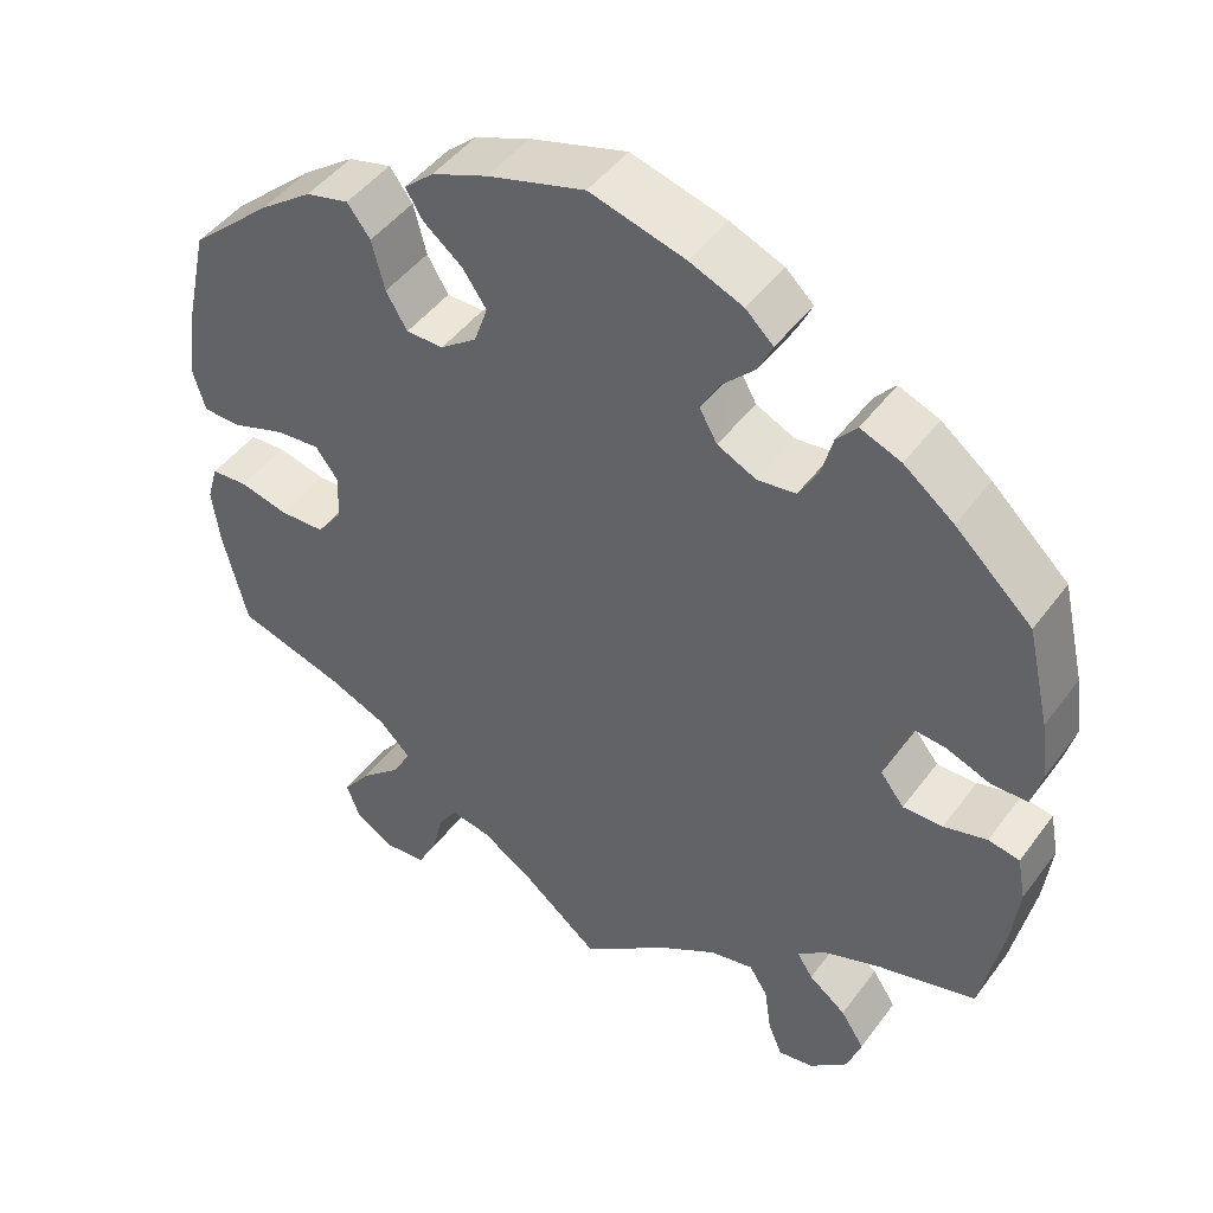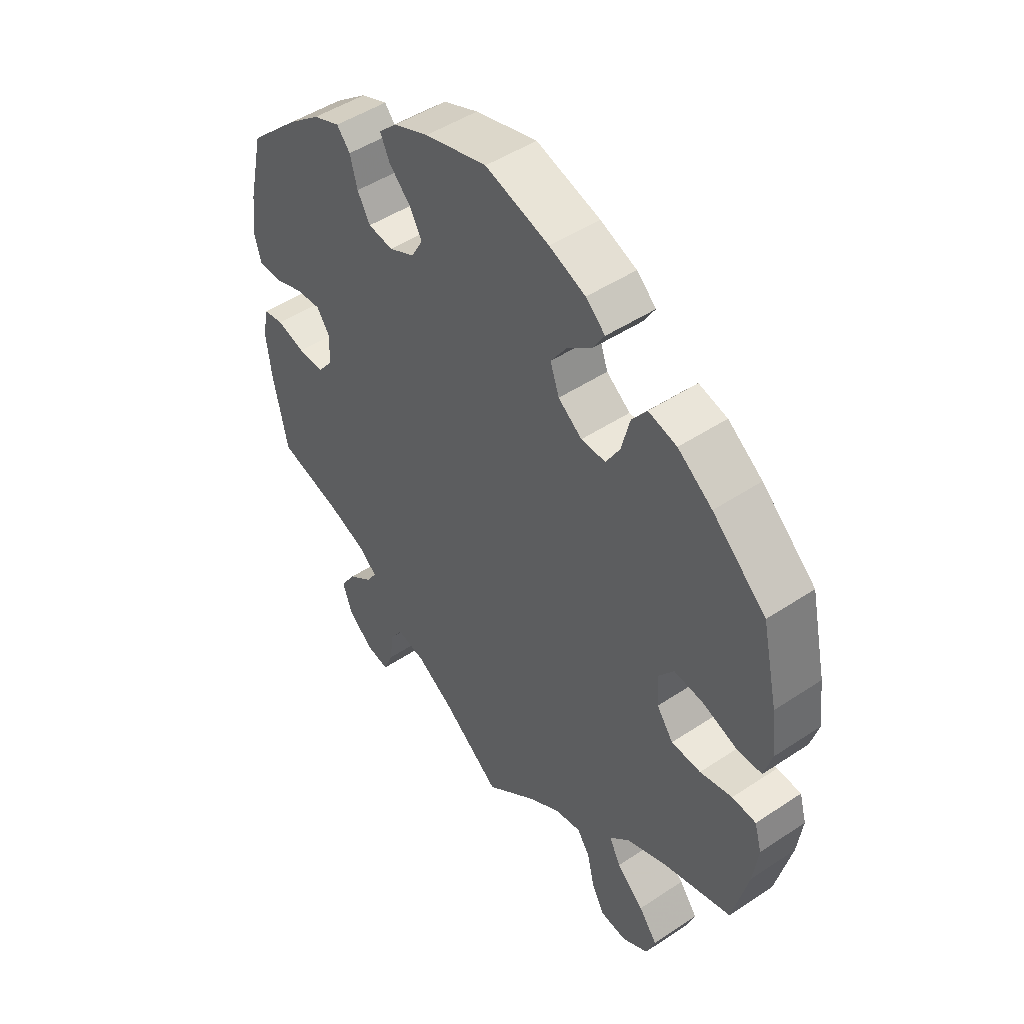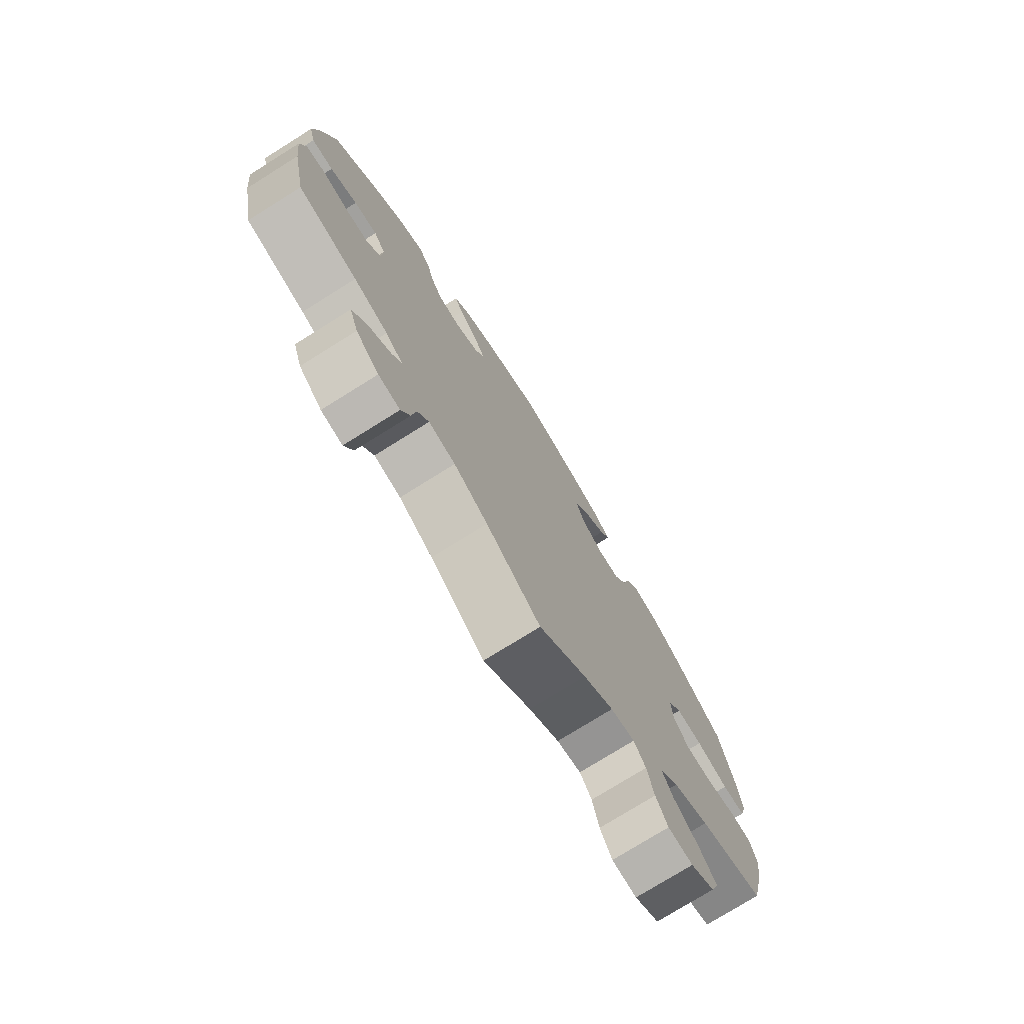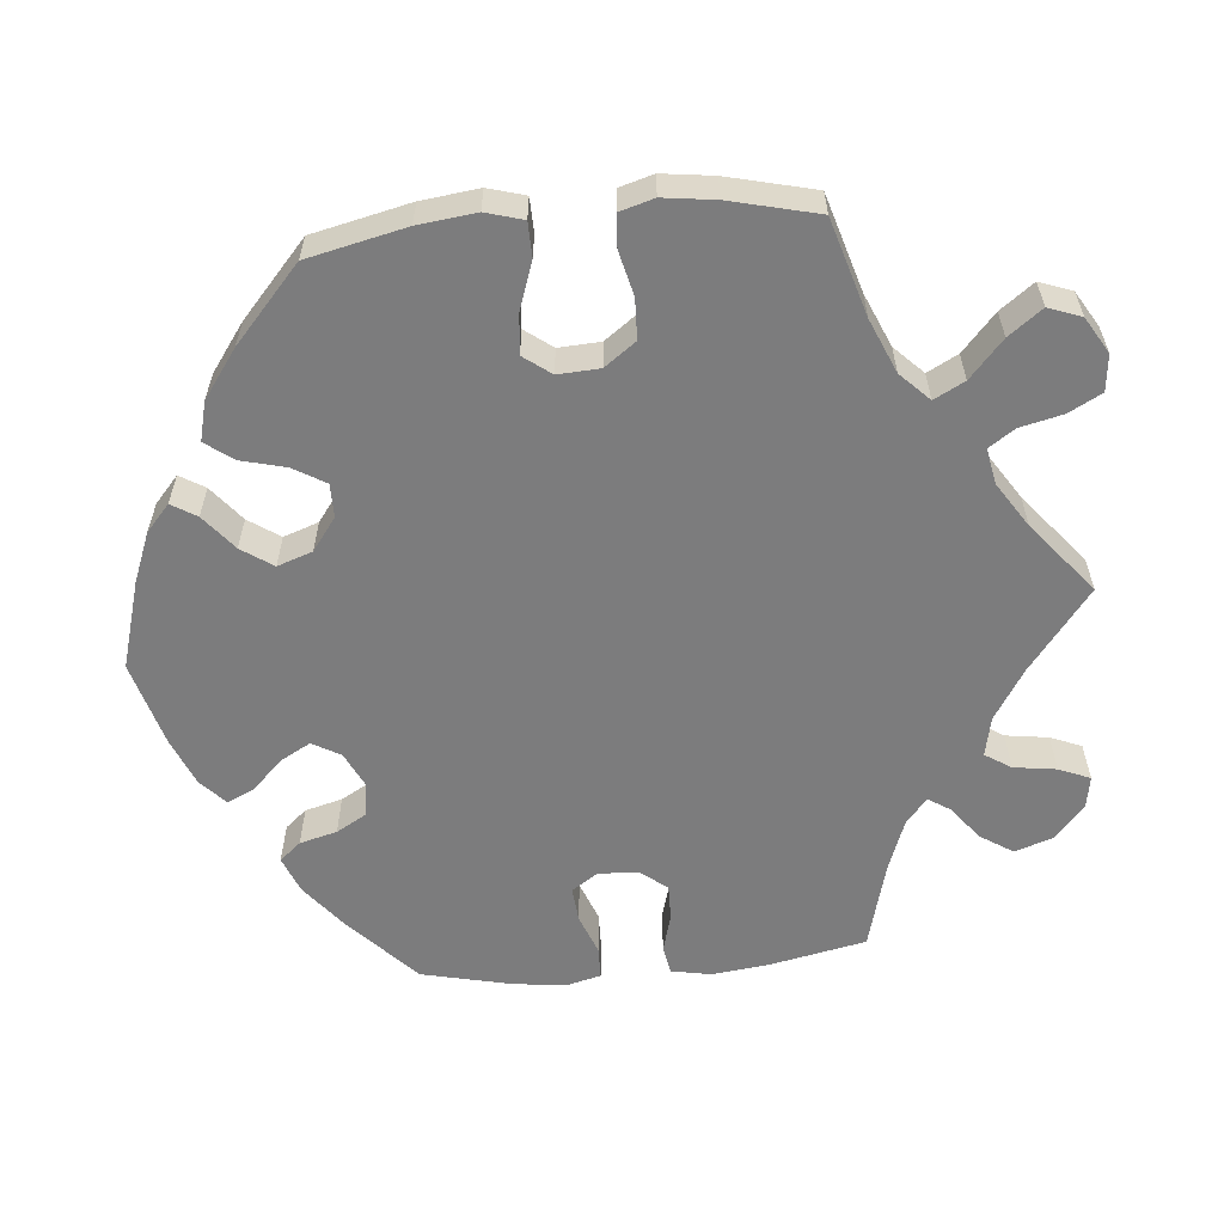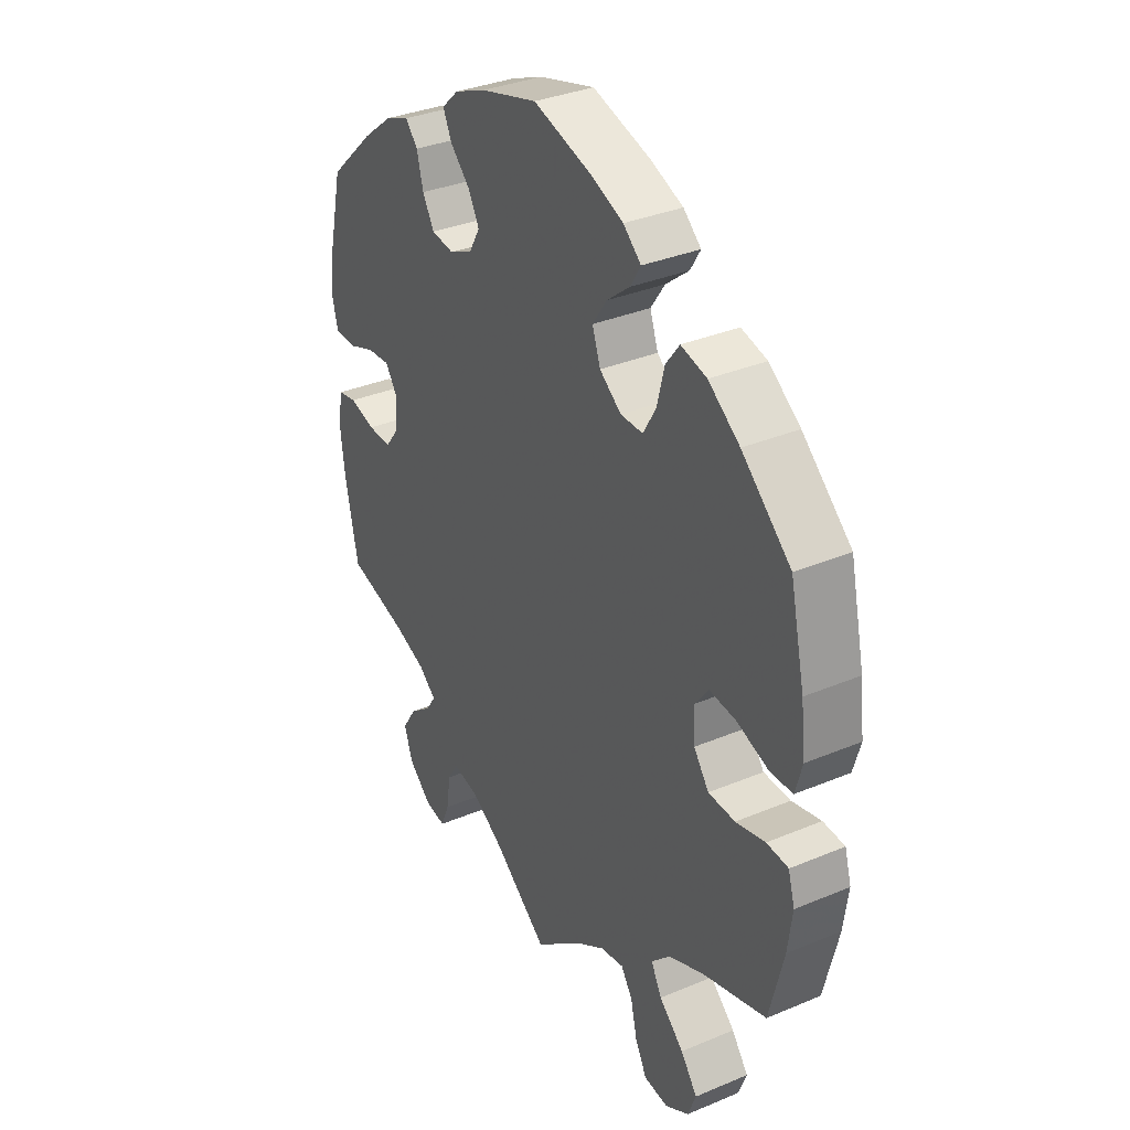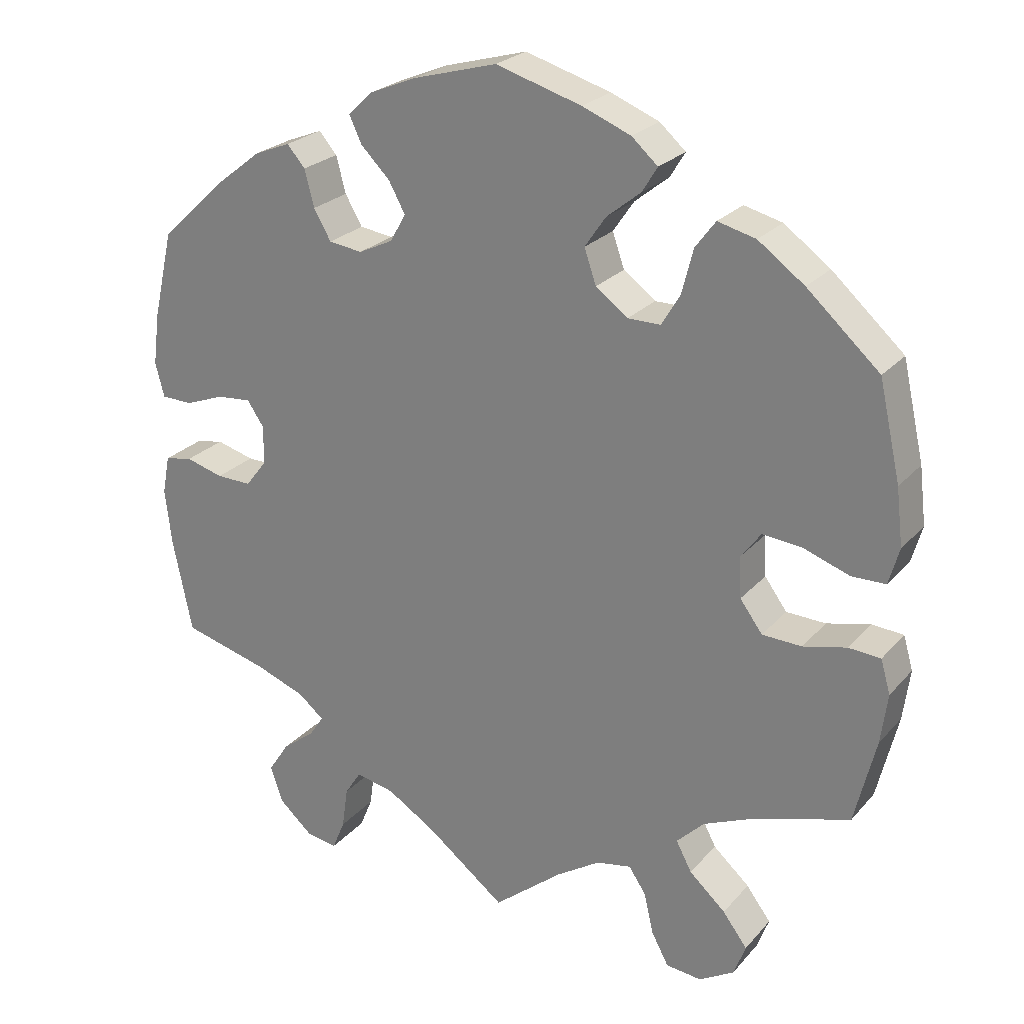
<metadata>
{"format":"obj","ext":"obj","renderer":"f3d","projection":"perspective","resolution":1024,"background":"white","views":[{"elev":46.3,"azim":-145.6,"up":"+Z"},{"elev":48.0,"azim":53.3,"up":"+Z"},{"elev":-76.0,"azim":-58.0,"up":"+Z"},{"elev":-58.8,"azim":95.3,"up":"+Y"},{"elev":34.1,"azim":60.4,"up":"+Z"},{"elev":24.5,"azim":30.6,"up":"+Z"}]}
</metadata>
<code>
v -0.409 0.07 0.374
v -0.35 0.07 0.42
v -0.302 0.07 0.439
v -0.278 0.07 0.411
v -0.265 0.07 0.362
v -0.242 0.07 0.322
v -0.197 0.07 0.316
v -0.151 0.07 0.338
v -0.13 0.07 0.375
v -0.152 0.07 0.415
v -0.191 0.07 0.454
v -0.208 0.07 0.49
v -0.175 0.07 0.521
v -0.112 0.07 0.547
v 0 0.07 0.578
v 0.115 0.07 0.544
v 0.18 0.07 0.518
v 0.215 0.07 0.487
v 0.195 0.07 0.454
v 0.149 0.07 0.417
v 0.121 0.07 0.376
v 0.137 0.07 0.33
v 0.18 0.07 0.298
v 0.224 0.07 0.298
v 0.249 0.07 0.34
v 0.264 0.07 0.399
v 0.291 0.07 0.435
v 0.342 0.07 0.422
v 0.404 0.07 0.377
v 0.501 0.07 0.29
v 0.53 0.07 0.161
v 0.539 0.07 0.085
v 0.525 0.07 0.036
v 0.48 0.07 0.035
v 0.417 0.07 0.057
v 0.365 0.07 0.062
v 0.338 0.07 0.026
v 0.341 0.07 -0.029
v 0.371 0.07 -0.07
v 0.424 0.07 -0.072
v 0.482 0.07 -0.058
v 0.525 0.07 -0.061
v 0.538 0.07 -0.106
v 0.529 0.07 -0.174
v 0.501 0.07 -0.289
v 0.374 0.07 -0.327
v 0.304 0.07 -0.357
v 0.267 0.07 -0.394
v 0.288 0.07 -0.434
v 0.337 0.07 -0.478
v 0.37 0.07 -0.522
v 0.354 0.07 -0.565
v 0.307 0.07 -0.593
v 0.259 0.07 -0.588
v 0.236 0.07 -0.545
v 0.223 0.07 -0.489
v 0.2 0.07 -0.455
v 0.153 0.07 -0.464
v 0.094 0.07 -0.502
v 0.001 0.07 -0.578
v -0.105 0.07 -0.496
v -0.171 0.07 -0.455
v -0.223 0.07 -0.444
v -0.245 0.07 -0.478
v -0.253 0.07 -0.534
v -0.27 0.07 -0.575
v -0.312 0.07 -0.568
v -0.357 0.07 -0.528
v -0.374 0.07 -0.479
v -0.346 0.07 -0.436
v -0.302 0.07 -0.402
v -0.283 0.07 -0.373
v -0.317 0.07 -0.345
v -0.384 0.07 -0.32
v -0.5 0.07 -0.289
v -0.526 0.07 -0.163
v -0.535 0.07 -0.087
v -0.525 0.07 -0.035
v -0.488 0.07 -0.028
v -0.437 0.07 -0.042
v -0.39 0.07 -0.043
v -0.362 0.07 -0.007
v -0.36 0.07 0.045
v -0.383 0.07 0.079
v -0.429 0.07 0.075
v -0.482 0.07 0.055
v -0.524 0.07 0.056
v -0.536 0.07 0.102
v -0.527 0.07 0.172
v -0.5 0.07 0.289
v -0.409 0 0.374
v -0.35 0 0.42
v -0.302 0 0.439
v -0.278 0 0.411
v -0.265 0 0.362
v -0.242 0 0.322
v -0.197 0 0.316
v -0.151 0 0.338
v -0.13 0 0.375
v -0.152 0 0.415
v -0.191 0 0.454
v -0.208 0 0.49
v -0.175 0 0.521
v -0.112 0 0.547
v 0 0 0.578
v 0.115 0 0.544
v 0.18 0 0.518
v 0.215 0 0.487
v 0.195 0 0.454
v 0.149 0 0.417
v 0.121 0 0.376
v 0.137 0 0.33
v 0.18 0 0.298
v 0.224 0 0.298
v 0.249 0 0.34
v 0.264 0 0.399
v 0.291 0 0.435
v 0.342 0 0.422
v 0.404 0 0.377
v 0.501 0 0.29
v 0.53 0 0.161
v 0.539 0 0.085
v 0.525 0 0.036
v 0.48 0 0.035
v 0.417 0 0.057
v 0.365 0 0.062
v 0.338 0 0.026
v 0.341 0 -0.029
v 0.371 0 -0.07
v 0.424 0 -0.072
v 0.482 0 -0.058
v 0.525 0 -0.061
v 0.538 0 -0.106
v 0.529 0 -0.174
v 0.501 0 -0.289
v 0.374 0 -0.327
v 0.304 0 -0.357
v 0.267 0 -0.394
v 0.288 0 -0.434
v 0.337 0 -0.478
v 0.37 0 -0.522
v 0.354 0 -0.565
v 0.307 0 -0.593
v 0.259 0 -0.588
v 0.236 0 -0.545
v 0.223 0 -0.489
v 0.2 0 -0.455
v 0.153 0 -0.464
v 0.094 0 -0.502
v 0.001 0 -0.578
v -0.105 0 -0.496
v -0.171 0 -0.455
v -0.223 0 -0.444
v -0.245 0 -0.478
v -0.253 0 -0.534
v -0.27 0 -0.575
v -0.312 0 -0.568
v -0.357 0 -0.528
v -0.374 0 -0.479
v -0.346 0 -0.436
v -0.302 0 -0.402
v -0.283 0 -0.373
v -0.317 0 -0.345
v -0.384 0 -0.32
v -0.5 0 -0.289
v -0.526 0 -0.163
v -0.535 0 -0.087
v -0.525 0 -0.035
v -0.488 0 -0.028
v -0.437 0 -0.042
v -0.39 0 -0.043
v -0.362 0 -0.007
v -0.36 0 0.045
v -0.383 0 0.079
v -0.429 0 0.075
v -0.482 0 0.055
v -0.524 0 0.056
v -0.536 0 0.102
v -0.527 0 0.172
v -0.5 0 0.289
f 85 86 87 88
f 84 85 88 89
f 77 78 79 80
f 77 80 81
f 74 75 76 77
f 73 74 77 81
f 72 73 81 82
f 68 69 70 71
f 68 71 72
f 67 68 72
f 64 65 66 67
f 63 64 67 72
f 62 63 72 82
f 59 60 61
f 58 59 61 62
f 57 58 62 82
f 53 54 55 56
f 53 56 57
f 52 53 57
f 49 50 51 52
f 48 49 52 57
f 47 48 57 82
f 43 44 45 46
f 40 41 42 43
f 39 40 43 46
f 38 39 46 47
f 32 33 34 35
f 32 35 36
f 31 32 36
f 30 31 36
f 29 30 36 37
f 25 26 27 28
f 24 25 28 29
f 17 18 19 20
f 17 20 21
f 16 17 21
f 15 16 21
f 14 15 21 22
f 10 11 12 13
f 9 10 13 14
f 2 3 4 5
f 2 5 6
f 1 2 6
f 84 89 90 1
f 38 47 82 83
f 37 38 83 84
f 24 29 37
f 23 24 37 84
f 22 23 84
f 9 14 22
f 8 9 22
f 7 8 22 84
f 6 7 84
f 1 6 84
f 178 177 176 175
f 179 178 175 174
f 170 169 168 167
f 171 170 167
f 167 166 165 164
f 171 167 164 163
f 172 171 163 162
f 161 160 159 158
f 162 161 158
f 162 158 157
f 157 156 155 154
f 162 157 154 153
f 172 162 153 152
f 151 150 149
f 152 151 149 148
f 172 152 148 147
f 146 145 144 143
f 147 146 143
f 147 143 142
f 142 141 140 139
f 147 142 139 138
f 172 147 138 137
f 136 135 134 133
f 133 132 131 130
f 136 133 130 129
f 137 136 129 128
f 125 124 123 122
f 126 125 122
f 126 122 121
f 126 121 120
f 127 126 120 119
f 118 117 116 115
f 119 118 115 114
f 110 109 108 107
f 111 110 107
f 111 107 106
f 111 106 105
f 112 111 105 104
f 103 102 101 100
f 104 103 100 99
f 95 94 93 92
f 96 95 92
f 96 92 91
f 91 180 179 174
f 173 172 137 128
f 174 173 128 127
f 127 119 114
f 174 127 114 113
f 174 113 112
f 112 104 99
f 112 99 98
f 174 112 98 97
f 174 97 96
f 174 96 91
f 1 91 92 2
f 2 92 93 3
f 3 93 94 4
f 4 94 95 5
f 5 95 96 6
f 6 96 97 7
f 7 97 98 8
f 8 98 99 9
f 9 99 100 10
f 10 100 101 11
f 11 101 102 12
f 12 102 103 13
f 13 103 104 14
f 14 104 105 15
f 15 105 106 16
f 16 106 107 17
f 17 107 108 18
f 18 108 109 19
f 19 109 110 20
f 20 110 111 21
f 21 111 112 22
f 22 112 113 23
f 23 113 114 24
f 24 114 115 25
f 25 115 116 26
f 26 116 117 27
f 27 117 118 28
f 28 118 119 29
f 29 119 120 30
f 30 120 121 31
f 31 121 122 32
f 32 122 123 33
f 33 123 124 34
f 34 124 125 35
f 35 125 126 36
f 36 126 127 37
f 37 127 128 38
f 38 128 129 39
f 39 129 130 40
f 40 130 131 41
f 41 131 132 42
f 42 132 133 43
f 43 133 134 44
f 44 134 135 45
f 45 135 136 46
f 46 136 137 47
f 47 137 138 48
f 48 138 139 49
f 49 139 140 50
f 50 140 141 51
f 51 141 142 52
f 52 142 143 53
f 53 143 144 54
f 54 144 145 55
f 55 145 146 56
f 56 146 147 57
f 57 147 148 58
f 58 148 149 59
f 59 149 150 60
f 60 150 151 61
f 61 151 152 62
f 62 152 153 63
f 63 153 154 64
f 64 154 155 65
f 65 155 156 66
f 66 156 157 67
f 67 157 158 68
f 68 158 159 69
f 69 159 160 70
f 70 160 161 71
f 71 161 162 72
f 72 162 163 73
f 73 163 164 74
f 74 164 165 75
f 75 165 166 76
f 76 166 167 77
f 77 167 168 78
f 78 168 169 79
f 79 169 170 80
f 80 170 171 81
f 81 171 172 82
f 82 172 173 83
f 83 173 174 84
f 84 174 175 85
f 85 175 176 86
f 86 176 177 87
f 87 177 178 88
f 88 178 179 89
f 89 179 180 90
f 90 180 91 1

</code>
